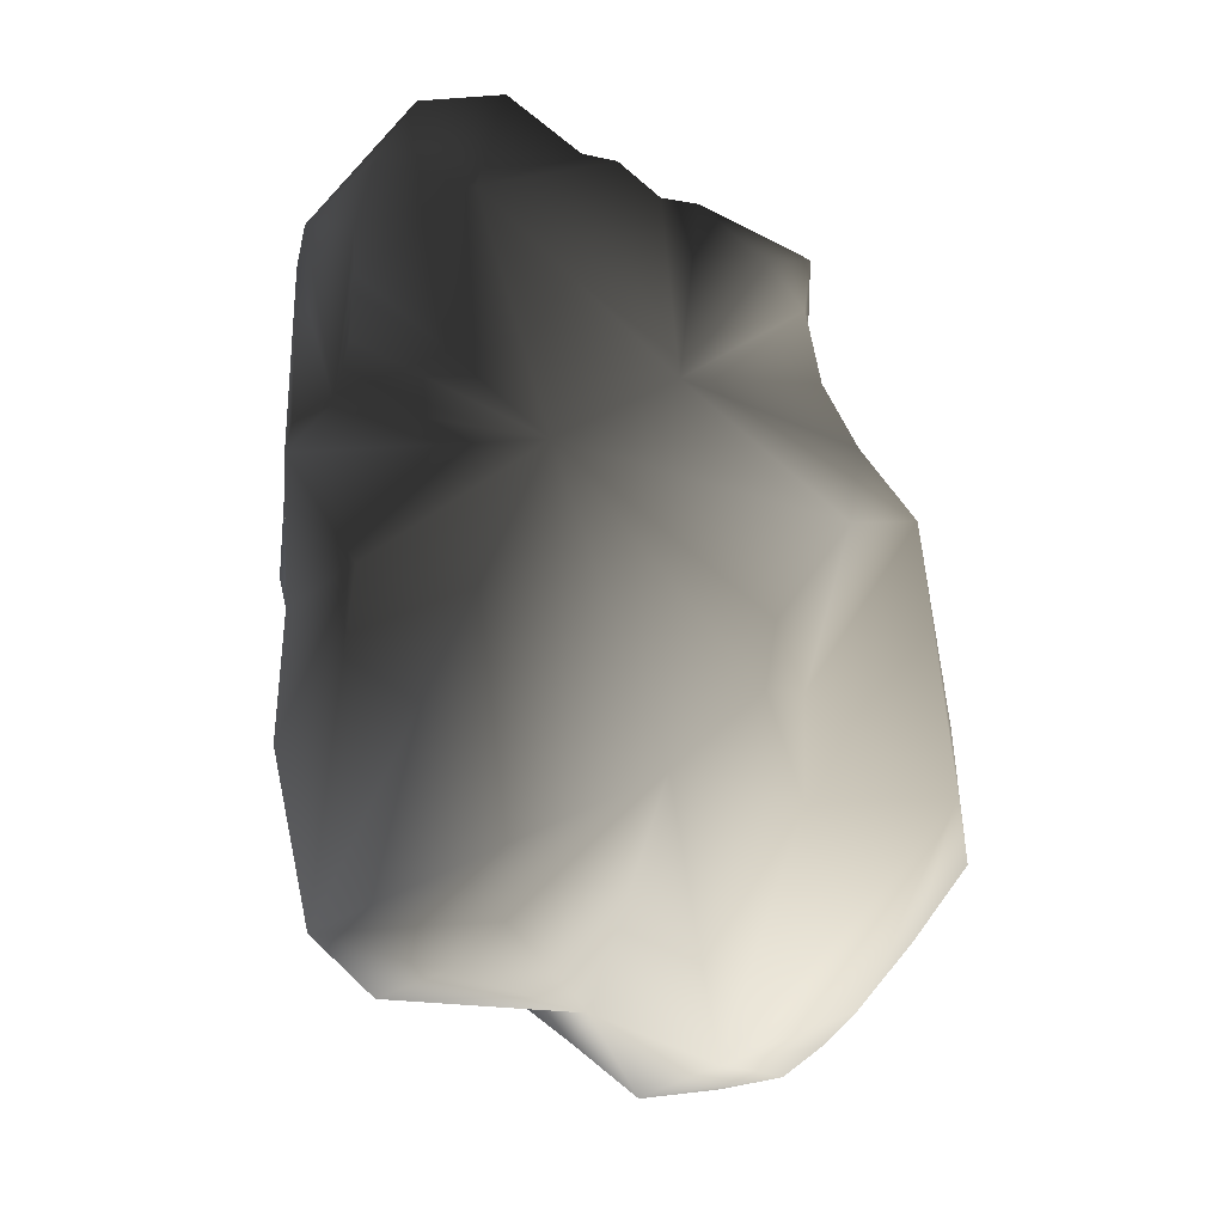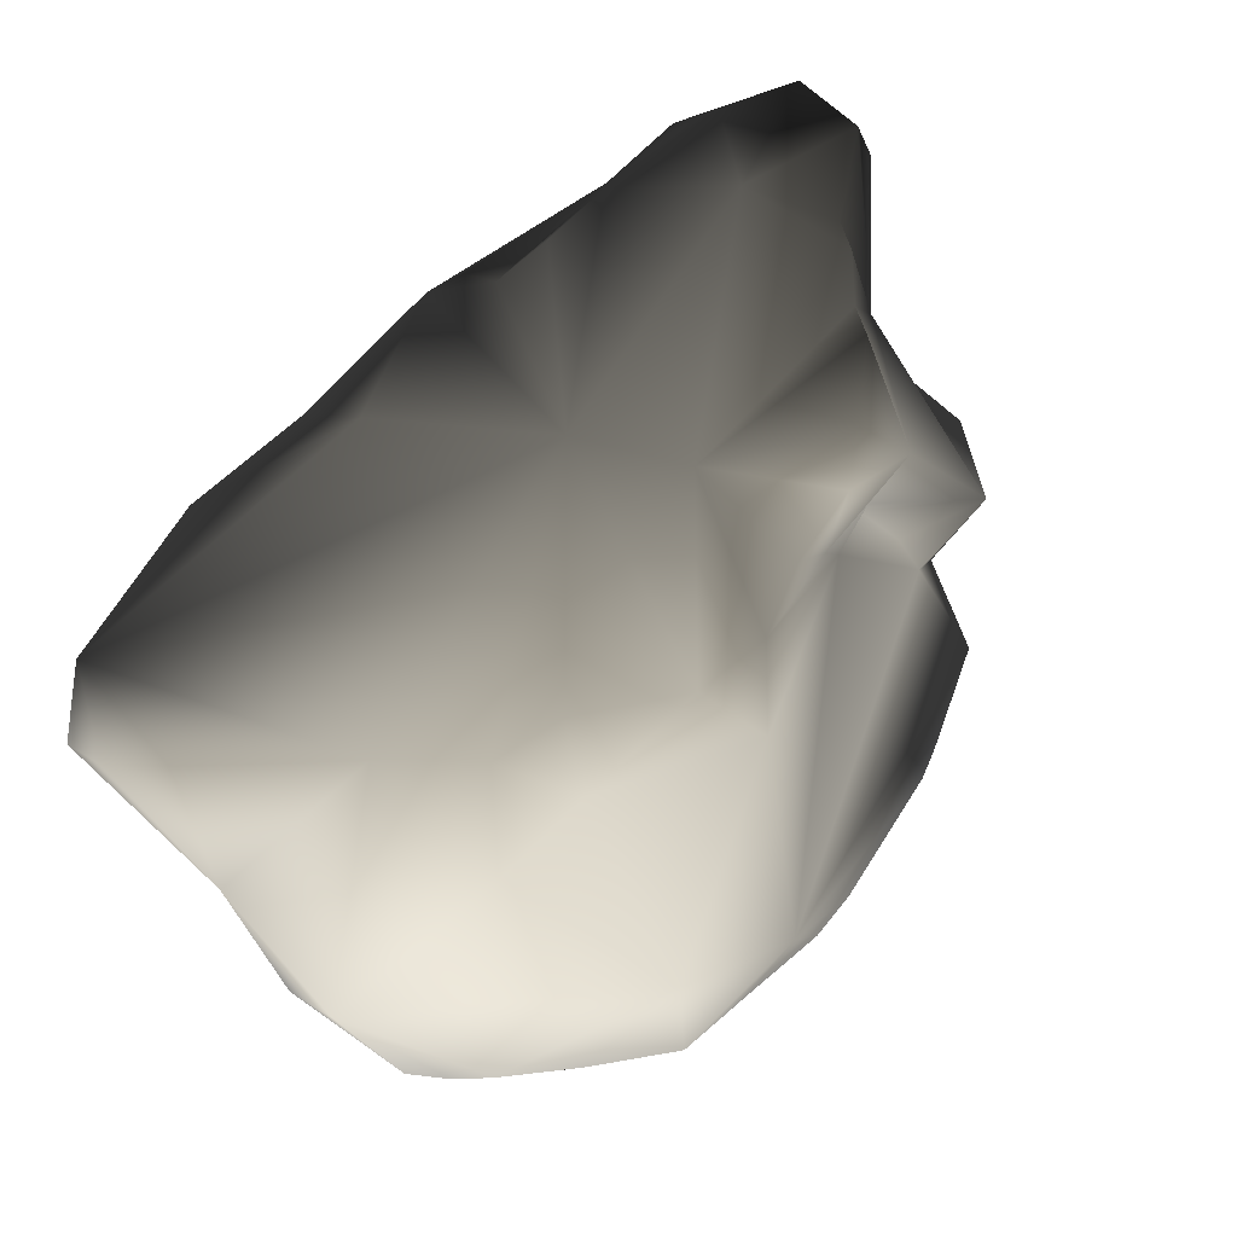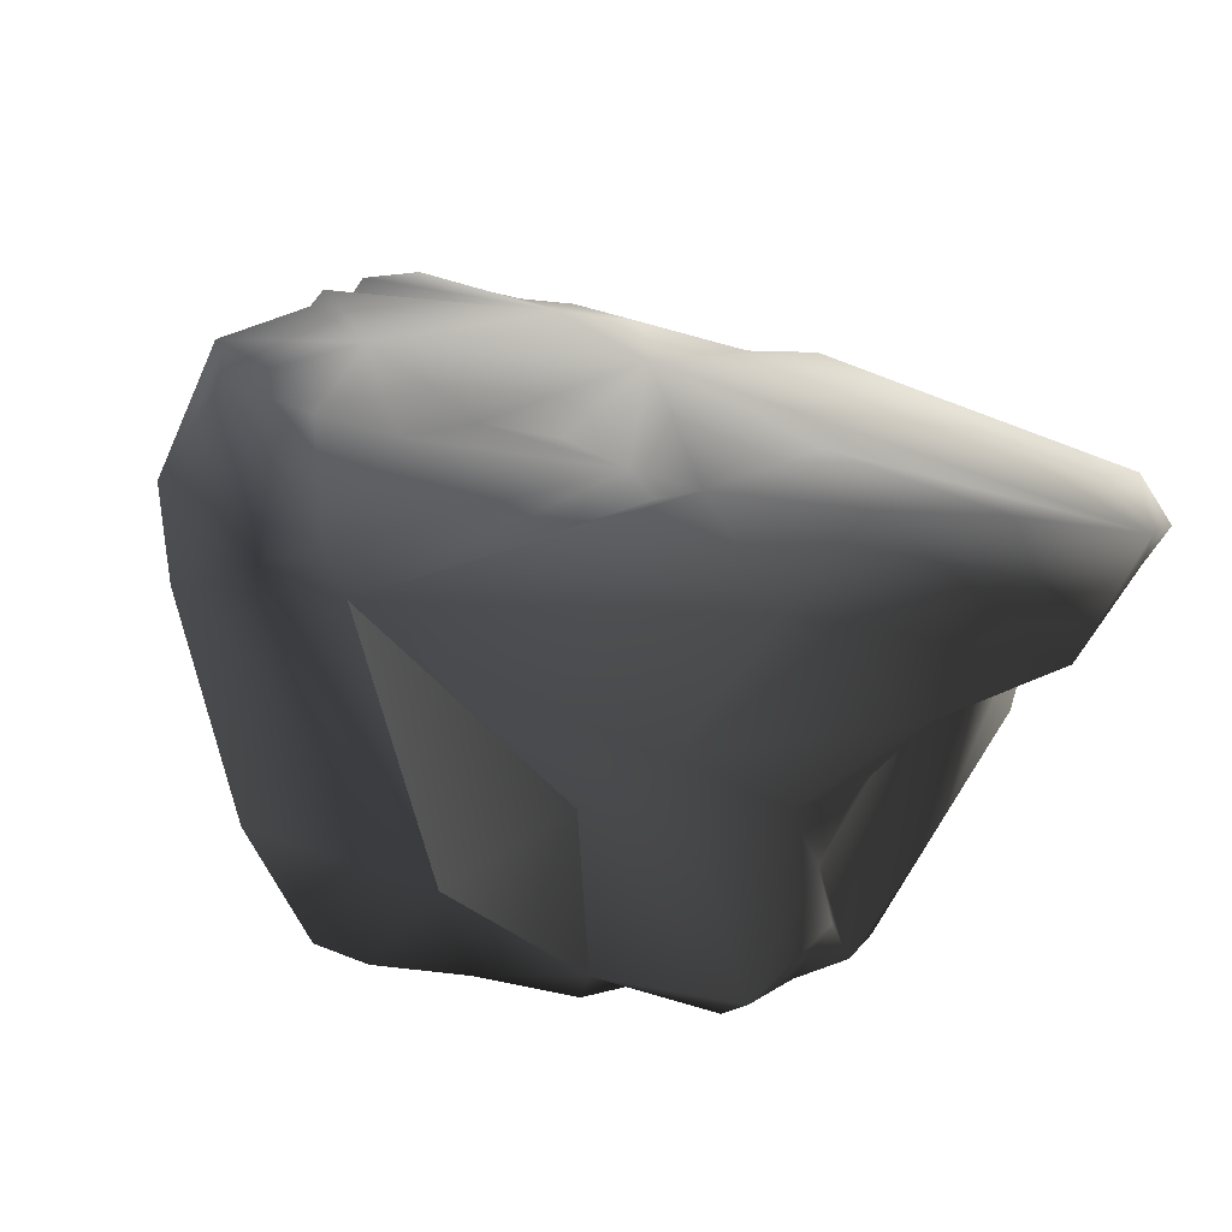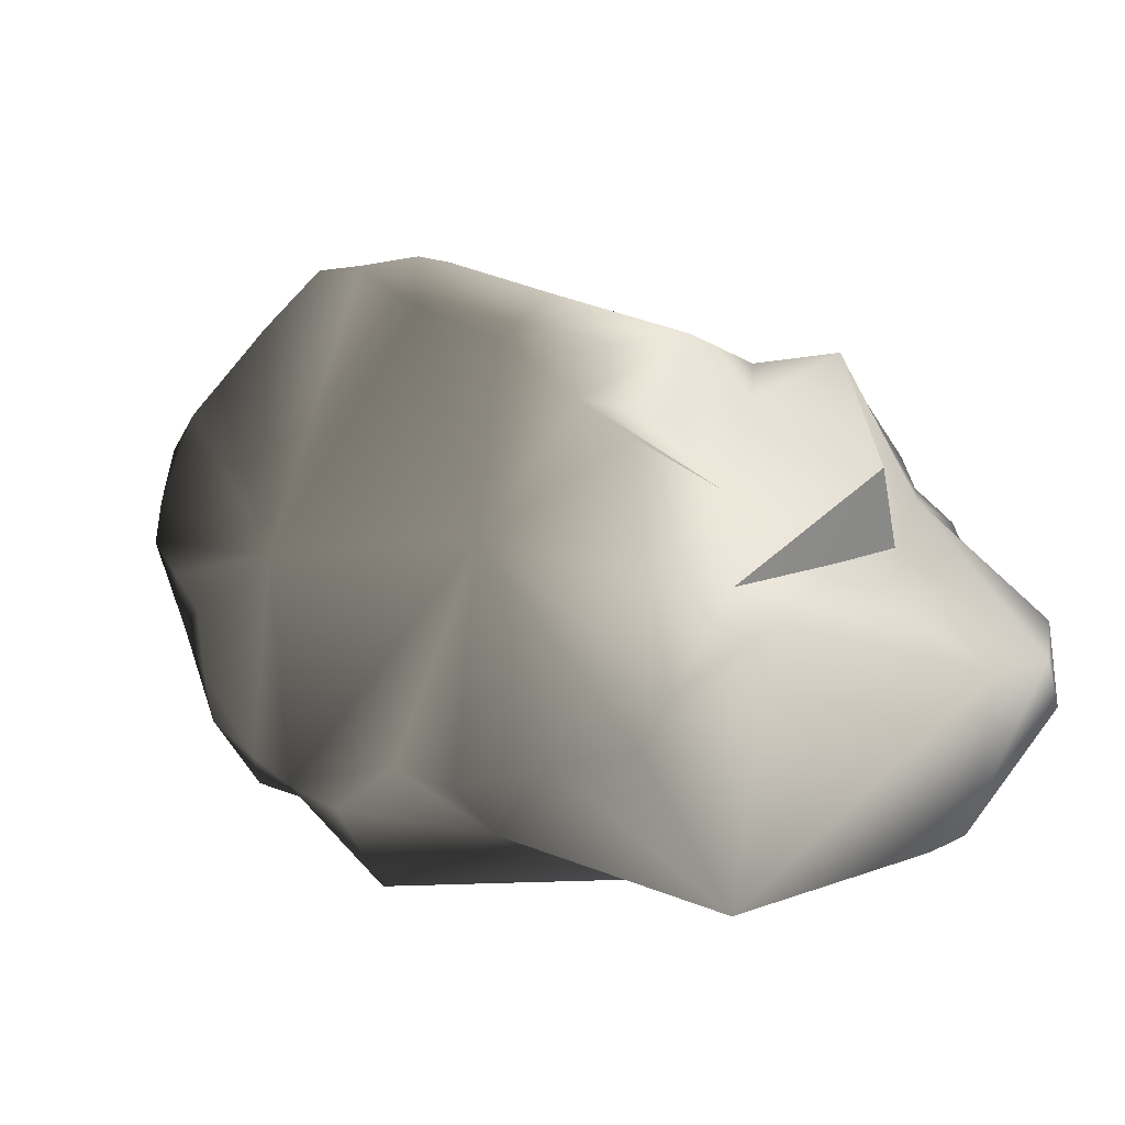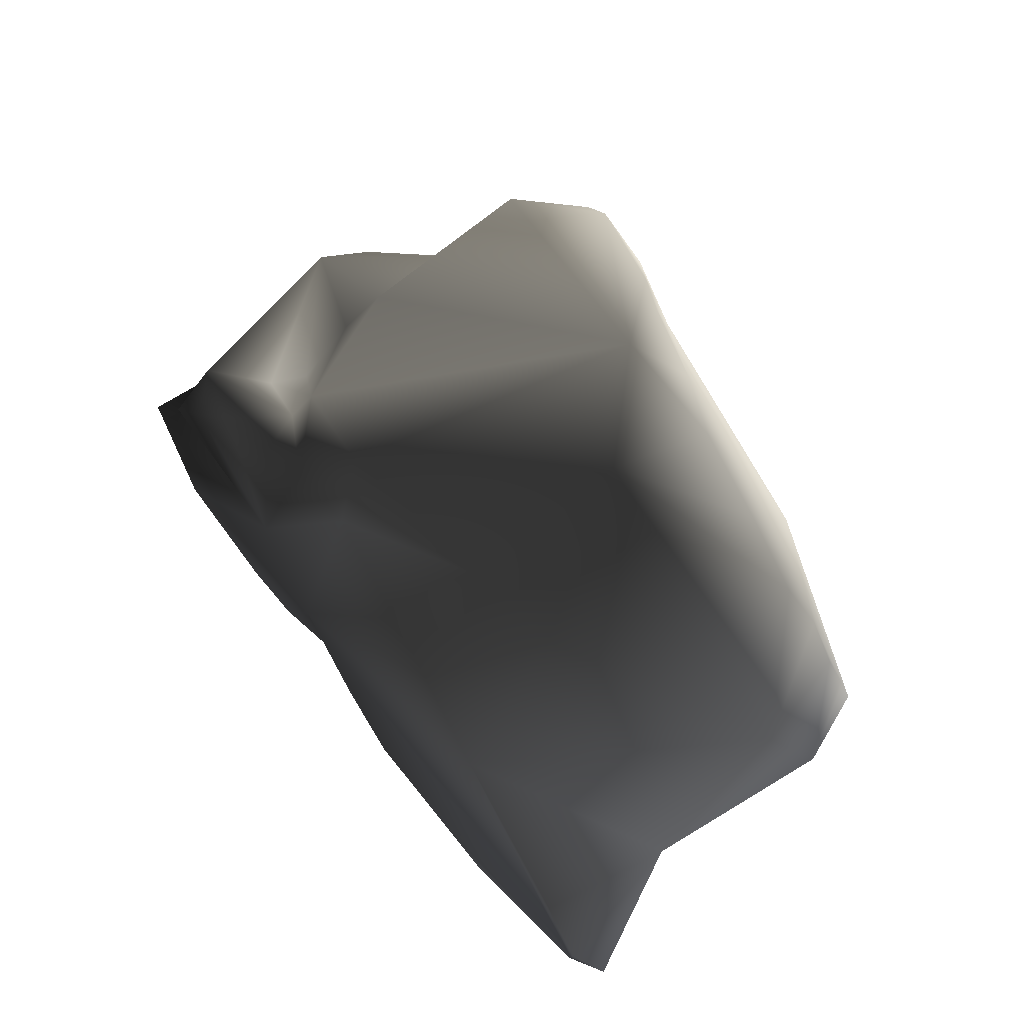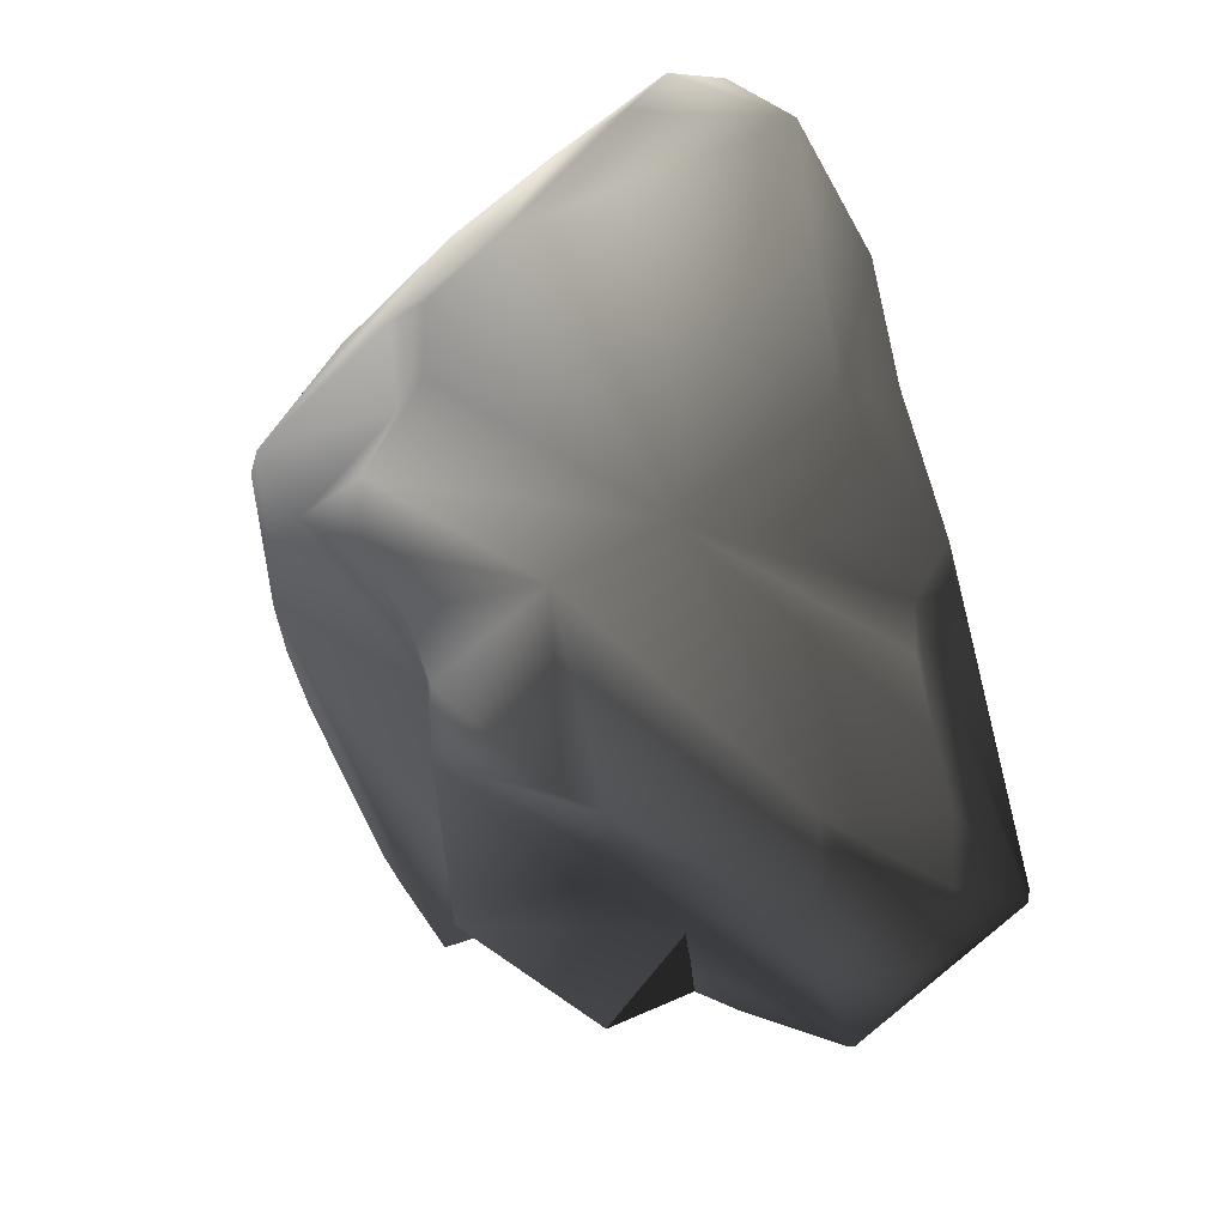
<metadata>
{"format":"obj","ext":"obj","renderer":"f3d","projection":"perspective","resolution":1024,"background":"white","views":[{"elev":50.6,"azim":83.6,"up":"+Z"},{"elev":58.6,"azim":130.9,"up":"+Z"},{"elev":16.1,"azim":-26.2,"up":"+Z"},{"elev":6.2,"azim":-139.2,"up":"+Y"},{"elev":44.5,"azim":66.4,"up":"+Y"},{"elev":76.7,"azim":-106.0,"up":"+Z"}]}
</metadata>
<code>
v -149.6 144.4 -102
v -204.7 101.1 -89.87
v -127.1 152 -124.1
v -204.7 101.1 -89.87
v -149.6 144.4 -102
v -156.5 137.4 -78.48
v -171.2 148.9 -19.57
v -244.6 111.1 10.29
v -228.7 51.04 -112.8
v -203.1 59.14 -155.7
v -182.8 132.5 -143.9
v -220.2 -3.712 -155.7
v -172.8 175.6 69.67
v -123.8 168.5 45.95
v -116.6 156.4 73.05
v -95.67 141.5 110.7
v -212.2 57.24 73.47
v -247.6 30.49 -94.22
v -179.9 79.4 149.7
v -104.2 162.3 175.9
v -86.71 151.7 138.1
v -48.39 153.4 136.5
v -64.04 152.8 176.7
v -20.32 155.8 163.8
v -155.2 84.26 184.8
v -139.8 103.8 191.8
v -178.6 62.37 193.7
v -193.3 43.4 188.4
v -258.4 5.359 181.9
v -296.4 -8.096 114.2
v -292.8 -10.23 59.3
v -219.9 54.58 3.401
v -204.7 101.1 -89.87
v -182.8 132.5 -143.9
v -127.1 152 -124.1
v -272 -47.19 170.7
v -296.4 -8.096 114.2
v -258.4 5.359 181.9
v -249.1 -120.8 100.4
v -292.8 -10.23 59.3
v -240 -128.4 74.69
v -202.3 -145.1 -76.65
v -247.6 30.49 -94.22
v -201 -38.71 -158.4
v -220.2 -3.712 -155.7
v -145.6 -49.68 -171.4
v -201 -38.71 -158.4
v -202.3 -145.1 -76.65
v -97.31 -98.8 -161.6
v -88.56 -69.22 -187.8
v -42.12 -61.67 -190.3
v -20.44 -137.8 -177.8
v -115.5 -123.4 -54.59
v -75.78 -153.6 -23.57
v -240 -128.4 74.69
v -7.274 -143.2 42.31
v 93.45 -133.8 -34.13
v 190.6 -127.2 -16.81
v 45.78 -142.9 91.53
v 128 -153 81.46
v 230.7 -141.3 57.41
v 247.2 -112.6 31.71
v 101.8 -91.16 -50.81
v 62.56 -109.7 -75.47
v 13.73 -119.7 -77.82
v 39.42 -107.9 -117.9
v 53.39 -101.4 -158
v 39.56 -82.25 -196.6
v 236 -91.11 15.37
v 183 -59.99 -12.63
v 137.4 -67.26 -30.19
v -10.22 -88.59 -205.7
v -42.12 -61.67 -190.3
v -97.31 -98.8 -161.6
v -20.44 -137.8 -177.8
v 39.56 -82.25 -196.6
v -104.2 162.3 175.9
v -64.04 152.8 176.7
v -92.77 135.7 187.5
v -139.8 103.8 191.8
v -235.5 -76.28 155.8
v -249.1 -120.8 100.4
v -272 -47.19 170.7
v -195.5 -90.08 143.2
v -79.05 -109.2 119.3
v -154.4 -92.31 146.9
v -110.8 -97.68 136.2
v -240 -128.4 74.69
v -77.05 -133.7 108.2
v -51.17 -138.4 111.4
v -7.274 -143.2 42.31
v 45.78 -142.9 91.53
v -240 -128.4 74.69
v -115.5 -123.4 -54.59
v -202.3 -145.1 -76.65
v -97.31 -98.8 -161.6
v 234.8 130.9 -100.3
v 243.3 72.83 -122.2
v 248.4 106.7 -106.1
v 81.39 52.47 -172.5
v 235.6 46.88 -134
v 197.3 29.7 -149.8
v 221.7 152.1 -87.89
v 187.4 188.5 -77.83
v 168.4 9.873 -156.6
v 133.9 -26.75 -180.7
v 147.2 227 -65.34
v 97.33 229.4 -77.19
v 17.91 202.4 -103.9
v 37.35 234.7 -84.99
v 1.39 230.4 -94.95
v -67.72 185.2 -126.5
v -95.84 211.4 -112.3
v -113.3 206.3 -108
v -123.4 179.9 -120.5
v -127.1 152 -124.1
v -92.07 72.46 -171.6
v 39.56 -82.25 -196.6
v 70.03 -68.84 -197.4
v -42.12 -61.67 -190.3
v -10.22 -88.59 -205.7
v -88.56 -69.22 -187.8
v -145.6 -49.68 -171.4
v -201 -38.71 -158.4
v -220.2 -3.712 -155.7
v -203.1 59.14 -155.7
v -182.8 132.5 -143.9
v 110.8 -51.72 -193.9
v 62.71 158.9 143
v -28.47 79.18 168.1
v 21.98 169.5 155.5
v -20.32 155.8 163.8
v -64.04 152.8 176.7
v -8.868 6.823 149.9
v 112.3 112.3 128.6
v 155.1 100.3 126
v 189.1 46.81 110.8
v 230.7 -141.3 57.41
v 39.29 -103 117
v 128 -153 81.46
v 45.78 -142.9 91.53
v 251.3 -42.1 83.37
v 271.4 -73.63 74.47
v 268.7 -109.6 50.86
v -51.17 -138.4 111.4
v -79.05 -109.2 119.3
v -77.05 -133.7 108.2
v -110.8 -97.68 136.2
v -154.4 -92.31 146.9
v -184.6 -18.23 178.4
v -195.5 -90.08 143.2
v -235.5 -76.28 155.8
v -272 -47.19 170.7
v -258.4 5.359 181.9
v -193.3 43.4 188.4
v -178.6 62.37 193.7
v -155.2 84.26 184.8
v -139.8 103.8 191.8
v -92.77 135.7 187.5
v 189.1 46.81 110.8
v 265.9 -2.257 12.35
v 251.3 -42.1 83.37
v 271.4 -73.63 74.47
v 268.7 -109.6 50.86
v 261.8 67.85 -61.4
v 189.1 46.81 110.8
v 176.2 121.4 52.21
v 155.1 100.3 126
v 141.2 216.6 -5.549
v 221.7 152.1 -87.89
v 117.3 129.8 70.26
v 112.3 112.3 128.6
v 62.71 158.9 143
v 53.21 197.8 128.6
v 21.98 169.5 155.5
v 221.7 152.1 -87.89
v 234.8 130.9 -100.3
v 261.8 67.85 -61.4
v 248.4 106.7 -106.1
v 257 25.09 -98.52
v 243.3 72.83 -122.2
v 235.6 46.88 -134
v 265.9 -2.257 12.35
v 189.3 -5.895 -148.7
v 183 -59.99 -12.63
v 236 -91.11 15.37
v 268.7 -109.6 50.86
v 247.2 -112.6 31.71
v 230.7 -141.3 57.41
v 74.25 -86.44 -189.2
v 137.4 -67.26 -30.19
v 101.8 -91.16 -50.81
v 39.42 -107.9 -117.9
v 62.56 -109.7 -75.47
v 53.39 -101.4 -158
v 39.56 -82.25 -196.6
v 110.8 -51.72 -193.9
v 133.9 -26.75 -180.7
v 70.03 -68.84 -197.4
v 221.7 152.1 -87.89
v 141.2 216.6 -5.549
v 187.4 188.5 -77.83
v 147.2 227 -65.34
v 59.25 233.7 -55.48
v 53.21 197.8 128.6
v -62.22 152.8 118.2
v 21.98 169.5 155.5
v -48.39 153.4 136.5
v -86.71 151.7 138.1
v -95.67 141.5 110.7
v -20.32 155.8 163.8
v 97.33 229.4 -77.19
v 37.35 234.7 -84.99
v 1.39 230.4 -94.95
v -95.84 211.4 -112.3
v -166.1 188.4 -72.11
v -113.3 206.3 -108
v -123.8 168.5 45.95
v -171.2 148.9 -19.57
v -116.6 156.4 73.05
v -166.1 188.4 -72.11
v -123.4 179.9 -120.5
v -113.3 206.3 -108
v -127.1 152 -124.1
v -149.6 144.4 -102
v -156.5 137.4 -78.48
v -171.2 148.9 -19.57
v 189.3 -5.895 -148.7
v 168.4 9.873 -156.6
v 133.9 -26.75 -180.7
v 197.3 29.7 -149.8
v 235.6 46.88 -134
v 257 25.09 -98.52
v -219.9 54.58 3.401
v -244.6 111.1 10.29
v -212.2 57.24 73.47
v -228.7 51.04 -112.8
g Rock_016_21105_70
f 1 3 2
f 4 6 5
f 4 7 6
f 4 8 7
f 9 8 4
f 4 10 9
f 10 4 11
f 12 9 10
f 7 8 13
f 7 13 14
f 14 13 15
f 15 13 16
f 13 8 17
f 9 12 18
f 17 19 13
f 19 20 13
f 20 21 13
f 13 21 16
f 21 20 22
f 20 23 22
f 24 22 23
f 20 19 25
f 20 25 26
f 27 25 19
f 19 28 27
f 29 28 19
f 29 19 30
f 19 17 30
f 30 17 31
f 31 17 32
f 32 18 31
f 9 18 32
f 33 35 34
f 36 38 37
f 39 36 37
f 40 39 37
f 41 39 40
f 42 41 40
f 43 42 40
f 42 43 44
f 43 45 44
f 46 48 47
f 48 46 49
f 49 46 50
f 49 50 51
f 52 53 49
f 54 53 52
f 53 54 55
f 54 56 55
f 56 54 57
f 58 56 57
f 58 59 56
f 60 59 58
f 61 60 58
f 58 62 61
f 57 63 58
f 64 63 57
f 65 64 57
f 52 65 54
f 54 65 57
f 64 65 66
f 52 66 65
f 66 52 67
f 52 68 67
f 58 69 62
f 58 70 69
f 71 70 58
f 71 58 63
f 72 74 73
f 75 74 72
f 76 75 72
f 77 79 78
f 79 77 80
f 81 83 82
f 82 84 81
f 82 85 84
f 85 86 84
f 86 85 87
f 88 85 82
f 85 88 89
f 89 88 90
f 88 91 90
f 91 92 90
f 93 95 94
f 94 95 96
f 97 99 98
f 97 98 100
f 100 98 101
f 100 101 102
f 100 103 97
f 103 100 104
f 102 105 100
f 100 105 106
f 107 104 100
f 107 100 108
f 108 100 109
f 108 109 110
f 111 110 109
f 109 112 111
f 111 112 113
f 114 113 112
f 114 112 115
f 116 115 112
f 112 117 116
f 112 109 117
f 109 100 117
f 118 117 100
f 118 100 119
f 100 106 119
f 117 118 120
f 121 120 118
f 117 120 122
f 122 123 117
f 123 124 117
f 117 124 125
f 126 117 125
f 127 117 126
f 116 117 127
f 106 128 119
f 129 131 130
f 131 132 130
f 130 132 133
f 134 129 130
f 135 129 134
f 136 135 134
f 134 137 136
f 134 138 137
f 138 134 139
f 139 140 138
f 140 139 141
f 138 142 137
f 143 142 138
f 143 138 144
f 139 134 145
f 145 141 139
f 134 146 145
f 145 146 147
f 146 134 148
f 148 134 149
f 149 134 150
f 149 150 151
f 152 151 150
f 150 153 152
f 154 153 150
f 155 154 150
f 156 155 150
f 130 156 150
f 134 130 150
f 157 156 130
f 130 158 157
f 130 159 158
f 133 159 130
f 160 162 161
f 162 163 161
f 163 164 161
f 165 166 161
f 165 167 166
f 166 167 168
f 165 169 167
f 170 169 165
f 169 171 167
f 171 168 167
f 171 172 168
f 172 171 173
f 171 174 173
f 174 171 169
f 173 174 175
f 176 178 177
f 177 178 179
f 179 178 180
f 179 180 181
f 181 180 182
f 180 178 183
f 184 180 183
f 185 184 183
f 186 185 183
f 187 186 183
f 186 187 188
f 189 188 187
f 184 185 190
f 191 190 185
f 191 192 190
f 193 190 192
f 194 193 192
f 193 195 190
f 196 190 195
f 184 190 197
f 197 198 184
f 197 190 199
f 190 196 199
f 200 202 201
f 202 203 201
f 203 204 201
f 204 205 201
f 204 206 205
f 206 207 205
f 207 206 208
f 206 209 208
f 206 210 209
f 211 207 208
f 203 212 204
f 204 212 213
f 214 204 213
f 214 215 204
f 216 204 215
f 217 216 215
f 204 216 218
f 206 204 218
f 219 218 216
f 220 206 218
f 220 210 206
f 221 223 222
f 224 221 222
f 225 221 224
f 221 225 226
f 221 226 227
f 228 230 229
f 229 231 228
f 232 228 231
f 228 232 233
f 234 236 235
f 237 234 235

</code>
